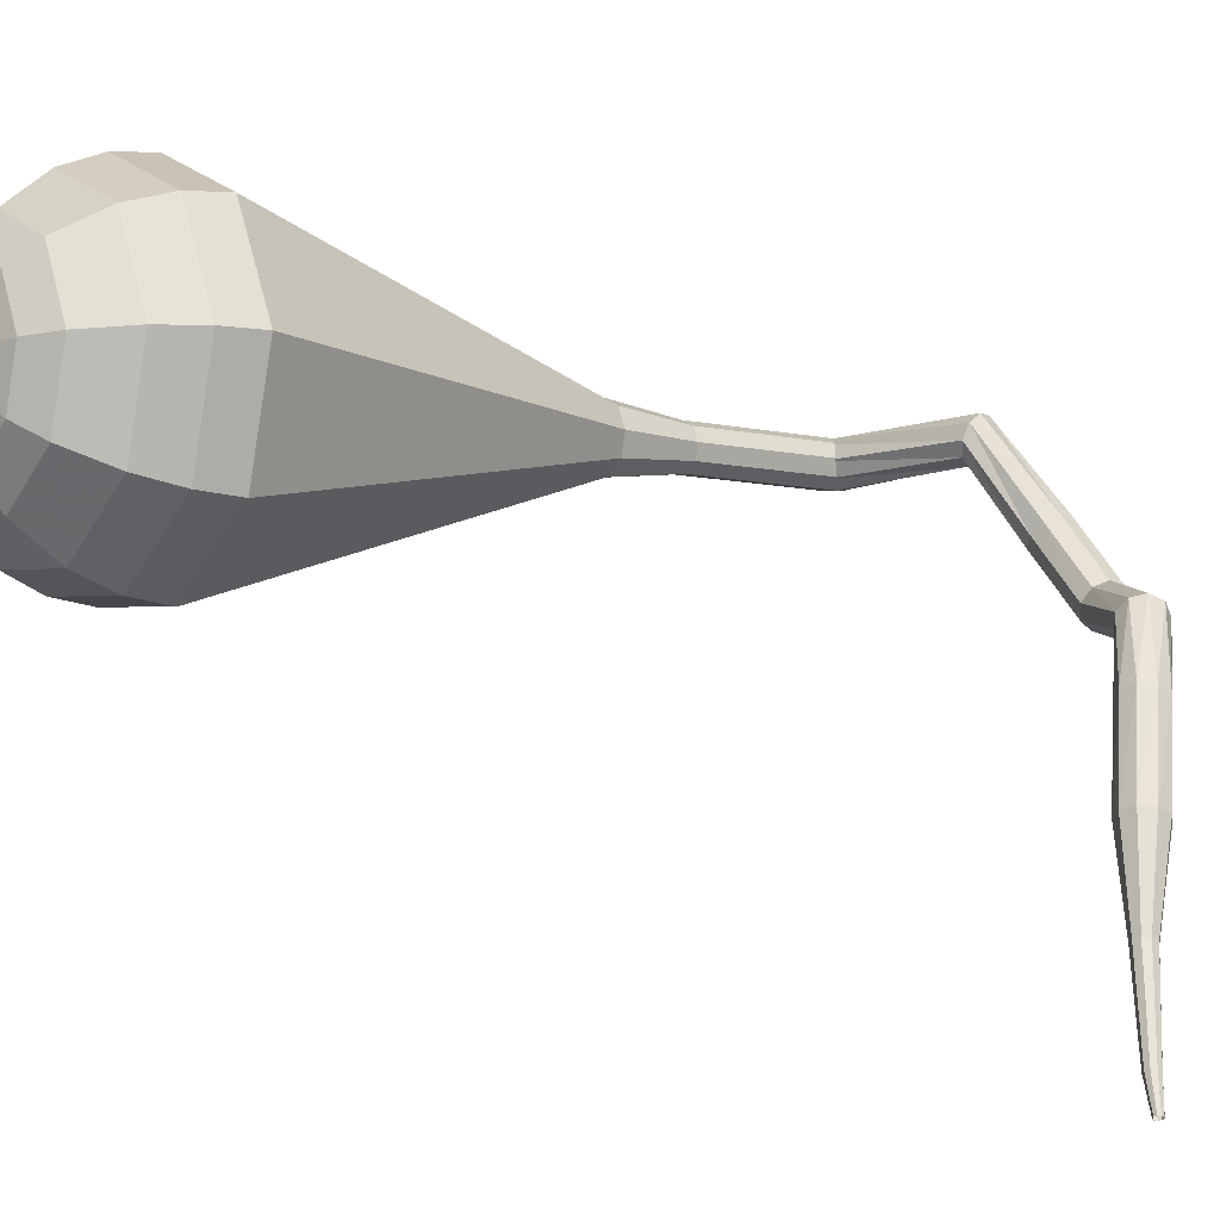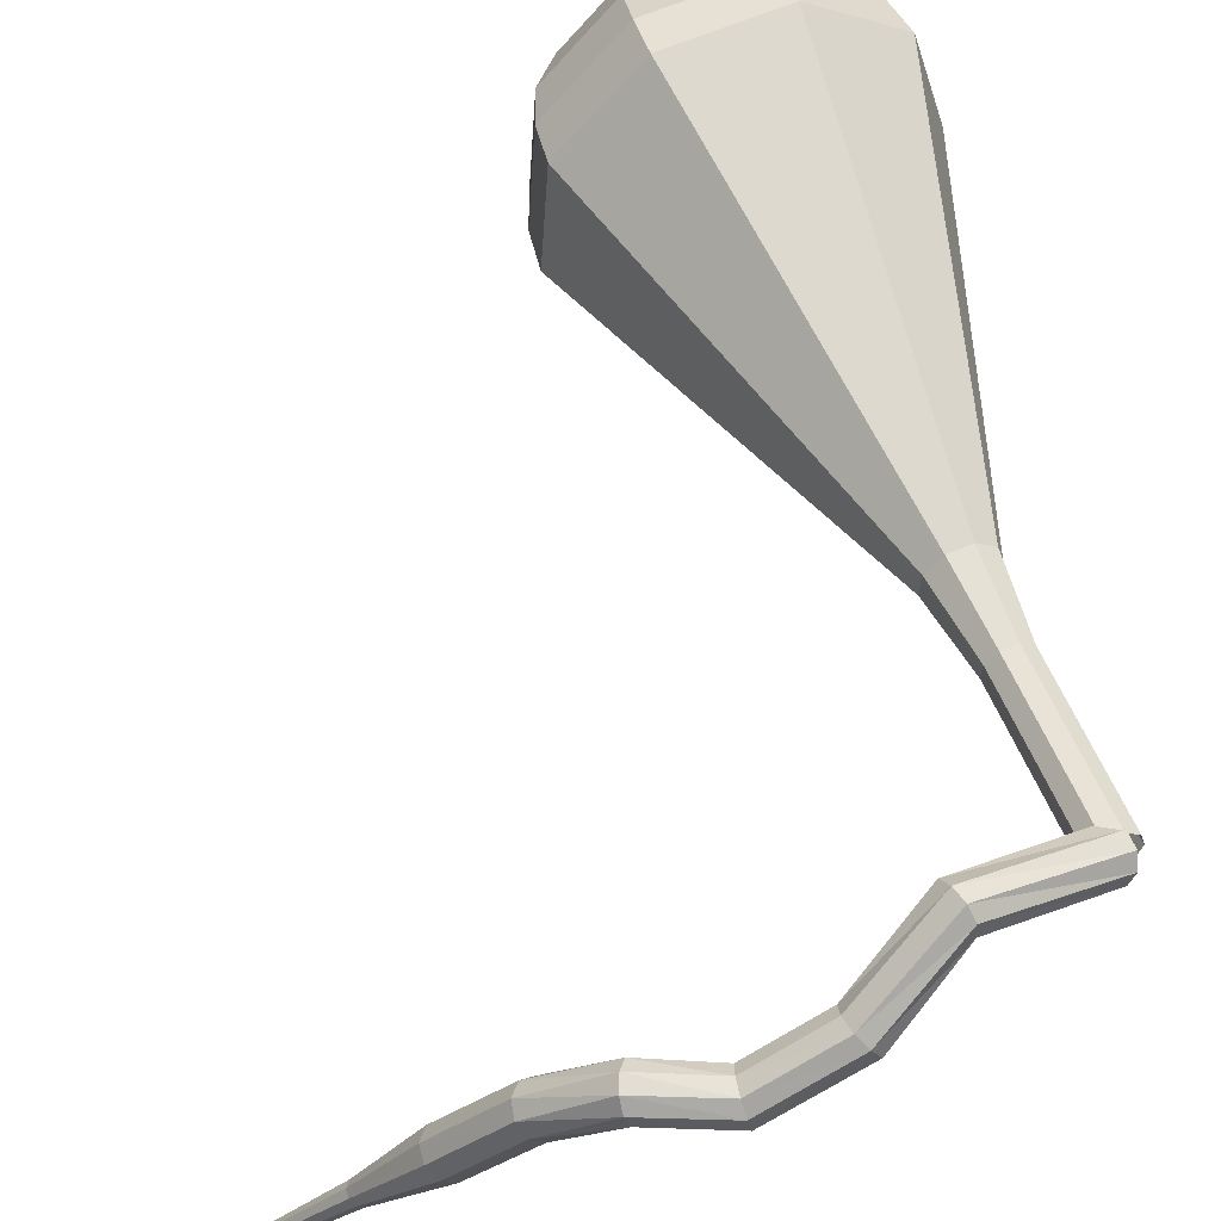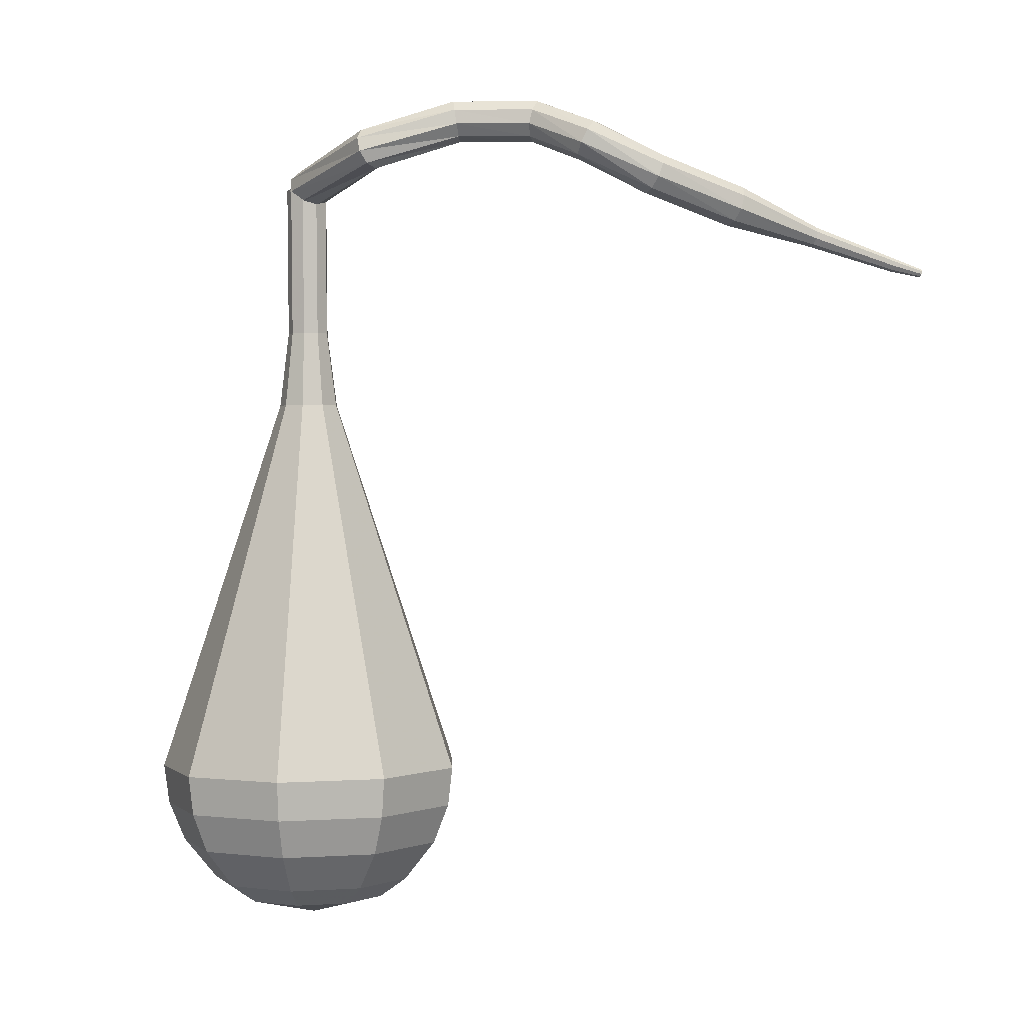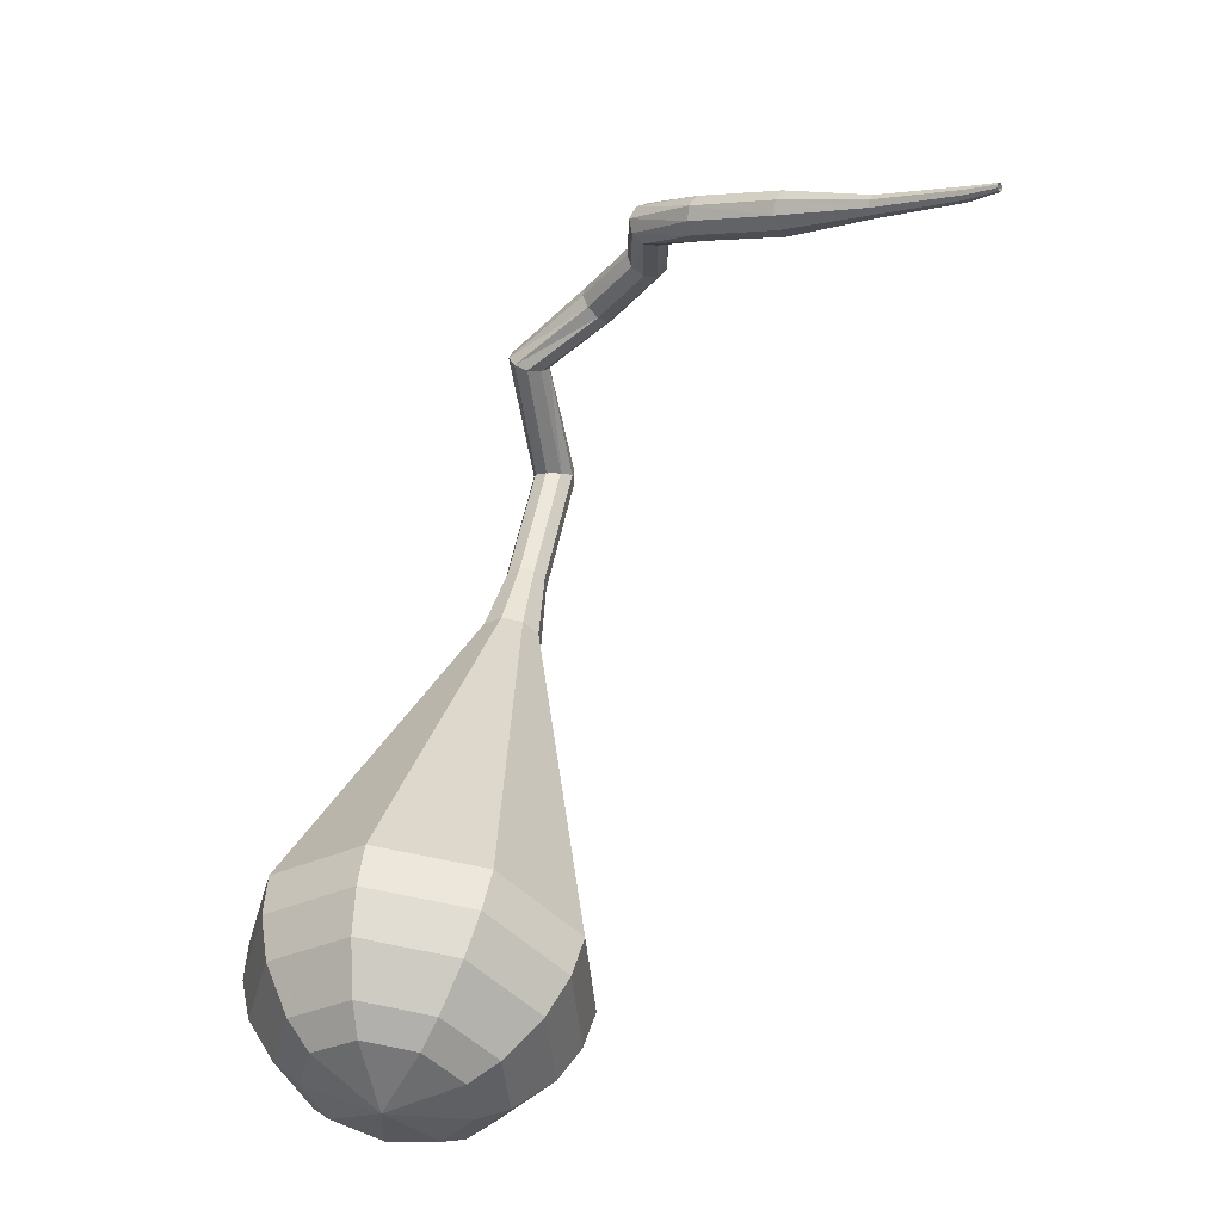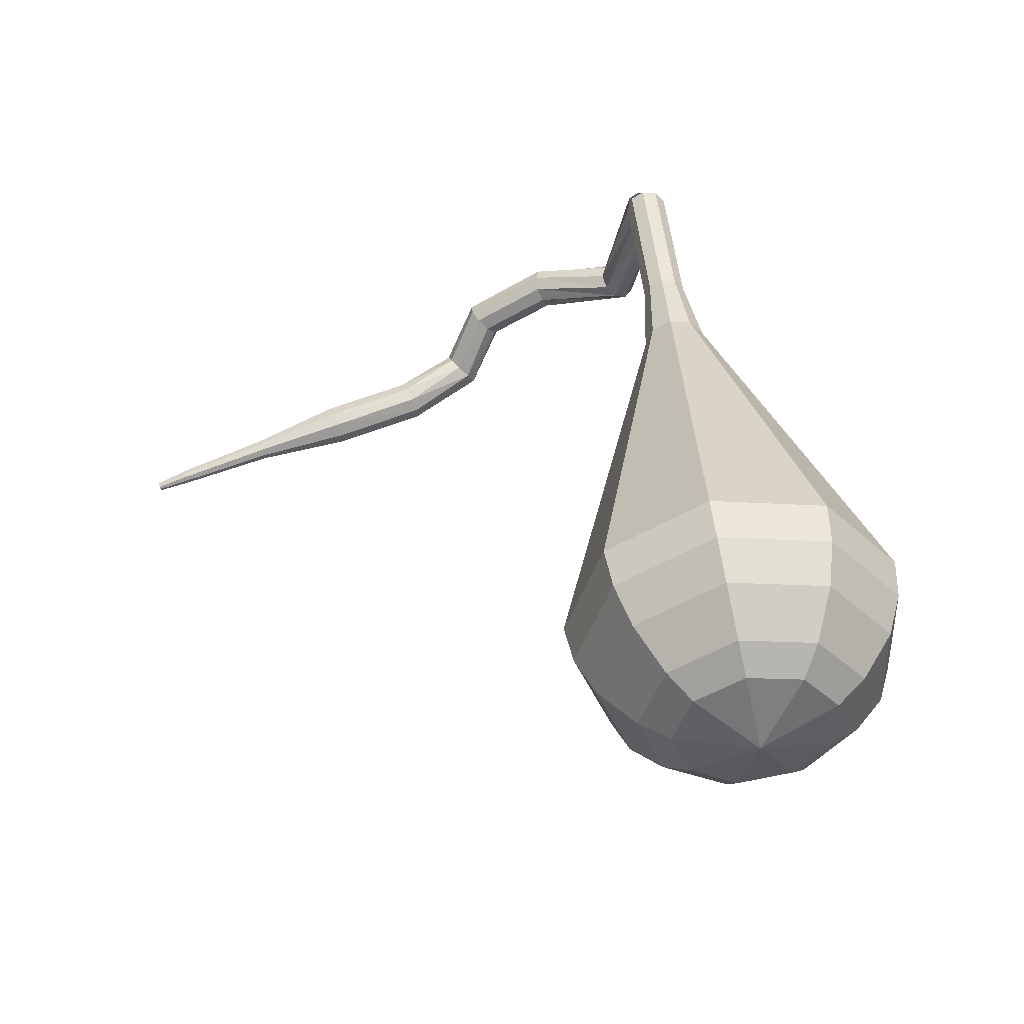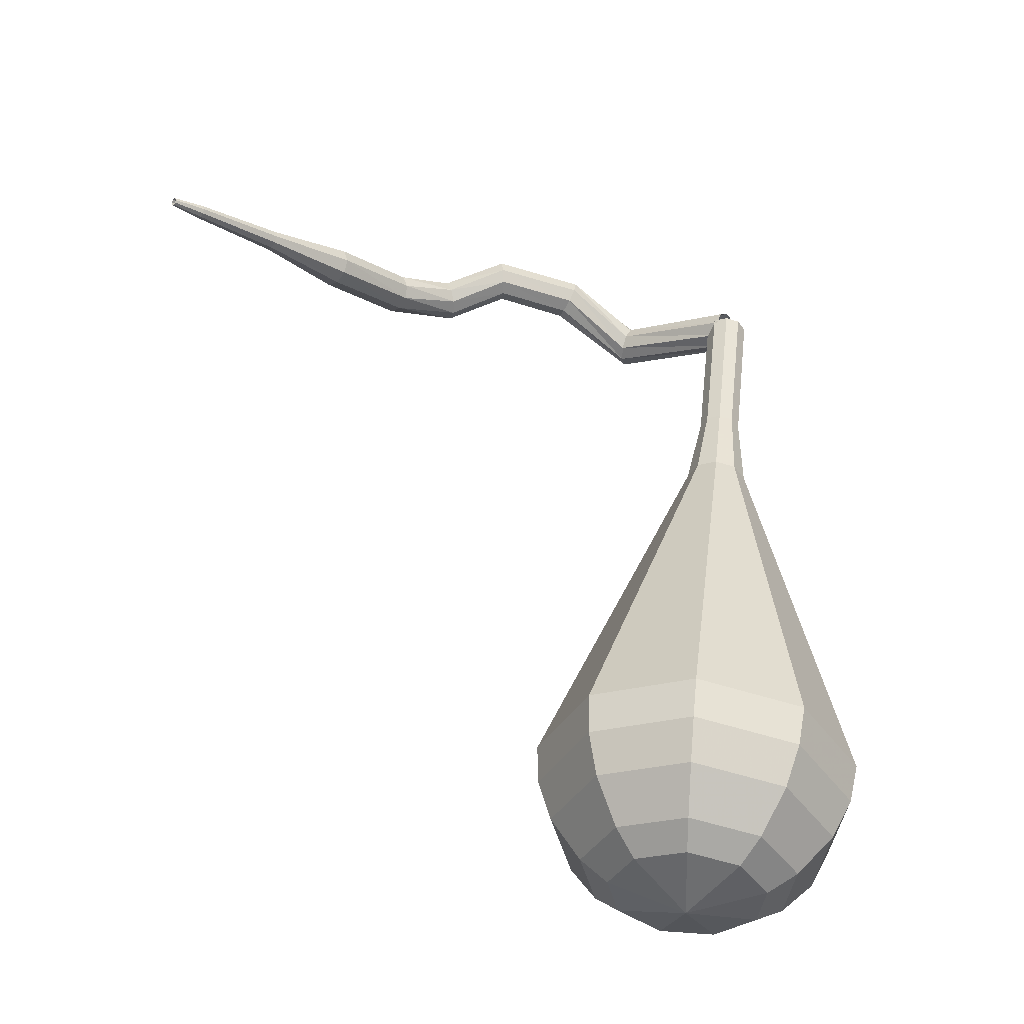
<metadata>
{"format":"obj","ext":"obj","renderer":"f3d","projection":"perspective","resolution":1024,"background":"white","views":[{"elev":11.9,"azim":-117.2,"up":"+Y"},{"elev":42.1,"azim":-12.1,"up":"+Y"},{"elev":14.6,"azim":-142.6,"up":"+Z"},{"elev":-33.2,"azim":-94.7,"up":"+Z"},{"elev":-56.9,"azim":61.5,"up":"+Z"},{"elev":-52.2,"azim":12.2,"up":"+Z"}]}
</metadata>
<code>
g tube1
v 167.7 173.6 120.1
v 167.4 173.4 119.6
v 167.1 172.9 119.2
v 167 172.2 119.3
v 167.1 171.7 119.8
v 167.3 171.7 120.5
v 167.6 172 120.9
v 167.9 172.7 121
v 167.9 173.3 120.7
v 167.7 173.6 120.1
v 161.6 175.2 122.7
v 161.4 174.9 122.1
v 161.4 174.3 121.8
v 161.5 173.7 121.9
v 161.8 173.3 122.4
v 162.1 173.3 123
v 162.2 173.8 123.5
v 162.1 174.4 123.6
v 161.9 175 123.3
v 161.6 175.2 122.7
v 158.3 171.9 123.9
v 158.3 171.7 123.3
v 158.7 171.2 123
v 159.1 170.7 123.1
v 159.4 170.4 123.6
v 159.5 170.5 124.3
v 159.3 170.9 124.8
v 158.9 171.4 124.9
v 158.5 171.8 124.6
v 158.3 171.9 123.9
v 155.3 170.1 124
v 155.4 169.9 123.3
v 155.6 169.4 123
v 155.7 168.7 123.1
v 155.8 168.3 123.6
v 155.7 168.3 124.3
v 155.6 168.7 124.8
v 155.4 169.3 124.9
v 155.3 169.9 124.6
v 155.3 170.1 124
v 152.1 170.3 123.3
v 152.4 170.2 122.7
v 152.7 169.7 122.4
v 152.8 169 122.5
v 152.8 168.5 123
v 152.6 168.4 123.6
v 152.2 168.8 124.1
v 152 169.4 124.2
v 151.9 170 123.9
v 152.1 170.3 123.3
v 149.2 168 121.7
v 149.6 168 121.1
v 150.1 167.7 120.8
v 150.6 167.2 120.9
v 150.7 166.8 121.4
v 150.6 166.6 122
v 150.1 166.7 122.5
v 149.6 167.1 122.6
v 149.2 167.6 122.3
v 149.2 168 121.7
v 146.7 164.6 120
v 147 164.7 119.4
v 147.6 164.4 119.1
v 148.1 164 119.2
v 148.3 163.5 119.7
v 148.2 163.3 120.3
v 147.7 163.5 120.8
v 147.1 163.8 120.9
v 146.7 164.3 120.6
v 146.7 164.6 120
v 144.6 161 118.4
v 144.7 161.1 118.1
v 145 160.9 117.9
v 145.3 160.7 118
v 145.4 160.5 118.2
v 145.3 160.4 118.5
v 145.1 160.5 118.8
v 144.8 160.7 118.8
v 144.6 160.9 118.7
v 144.6 161 118.4
v 142 157.7 116.9
v 142.1 157.7 116.6
v 142.3 157.6 116.5
v 142.5 157.5 116.6
v 142.5 157.3 116.7
v 142.5 157.3 117
v 142.3 157.3 117.1
v 142.2 157.5 117.2
v 142 157.6 117.1
v 142 157.7 116.9
v 141.1 156.6 116.4
v 141.2 156.6 116.3
v 141.3 156.5 116.2
v 141.4 156.4 116.2
v 141.4 156.3 116.3
v 141.4 156.3 116.5
v 141.3 156.3 116.6
v 141.2 156.4 116.6
v 141.1 156.5 116.5
v 141.1 156.6 116.4
f 1 2 12
f 12 11 1
f 2 3 13
f 13 12 2
f 3 4 14
f 14 13 3
f 4 5 15
f 15 14 4
f 5 6 16
f 16 15 5
f 6 7 17
f 17 16 6
f 7 8 18
f 18 17 7
f 8 9 19
f 19 18 8
f 9 10 20
f 20 19 9
f 11 12 22
f 22 21 11
f 12 13 23
f 23 22 12
f 13 14 24
f 24 23 13
f 14 15 25
f 25 24 14
f 15 16 26
f 26 25 15
f 16 17 27
f 27 26 16
f 17 18 28
f 28 27 17
f 18 19 29
f 29 28 18
f 19 20 30
f 30 29 19
f 21 22 32
f 32 31 21
f 22 23 33
f 33 32 22
f 23 24 34
f 34 33 23
f 24 25 35
f 35 34 24
f 25 26 36
f 36 35 25
f 26 27 37
f 37 36 26
f 27 28 38
f 38 37 27
f 28 29 39
f 39 38 28
f 29 30 40
f 40 39 29
f 31 32 42
f 42 41 31
f 32 33 43
f 43 42 32
f 33 34 44
f 44 43 33
f 34 35 45
f 45 44 34
f 35 36 46
f 46 45 35
f 36 37 47
f 47 46 36
f 37 38 48
f 48 47 37
f 38 39 49
f 49 48 38
f 39 40 50
f 50 49 39
f 41 42 52
f 52 51 41
f 42 43 53
f 53 52 42
f 43 44 54
f 54 53 43
f 44 45 55
f 55 54 44
f 45 46 56
f 56 55 45
f 46 47 57
f 57 56 46
f 47 48 58
f 58 57 47
f 48 49 59
f 59 58 48
f 49 50 60
f 60 59 49
f 51 52 62
f 62 61 51
f 52 53 63
f 63 62 52
f 53 54 64
f 64 63 53
f 54 55 65
f 65 64 54
f 55 56 66
f 66 65 55
f 56 57 67
f 67 66 56
f 57 58 68
f 68 67 57
f 58 59 69
f 69 68 58
f 59 60 70
f 70 69 59
f 61 62 72
f 72 71 61
f 62 63 73
f 73 72 62
f 63 64 74
f 74 73 63
f 64 65 75
f 75 74 64
f 65 66 76
f 76 75 65
f 66 67 77
f 77 76 66
f 67 68 78
f 78 77 67
f 68 69 79
f 79 78 68
f 69 70 80
f 80 79 69
f 71 72 82
f 82 81 71
f 72 73 83
f 83 82 72
f 73 74 84
f 84 83 73
f 74 75 85
f 85 84 74
f 75 76 86
f 86 85 75
f 76 77 87
f 87 86 76
f 77 78 88
f 88 87 77
f 78 79 89
f 89 88 78
f 79 80 90
f 90 89 79
f 81 82 92
f 92 91 81
f 82 83 93
f 93 92 82
f 83 84 94
f 94 93 83
f 84 85 95
f 95 94 84
f 85 86 96
f 96 95 85
f 86 87 97
f 97 96 86
f 87 88 98
f 98 97 87
f 88 89 99
f 99 98 88
f 89 90 100
f 100 99 89
v NaN NaN NaN
v NaN NaN NaN
v NaN NaN NaN
v NaN NaN NaN
v NaN NaN NaN
v NaN NaN NaN
v NaN NaN NaN
v NaN NaN NaN
v NaN NaN NaN
v NaN NaN NaN
v 168.2 173.2 120.1
v 168.4 172.6 120
v 168.2 172 119.9
v 167.6 171.6 119.9
v 166.9 171.8 120.1
v 166.5 172.3 120.2
v 166.5 172.9 120.4
v 167 173.5 120.4
v 167.6 173.6 120.3
v 168.2 173.2 120.1
v 167.7 173.9 116.6
v 167.9 173.3 116.5
v 167.6 172.7 116.4
v 167 172.3 116.4
v 166.4 172.4 116.5
v 165.9 172.9 116.7
v 166 173.6 116.8
v 166.4 174.1 116.9
v 167.1 174.3 116.8
v 167.7 173.9 116.6
v 167.1 174.6 113.1
v 167.3 174 113
v 167.1 173.3 112.9
v 166.5 173 112.9
v 165.8 173.1 113
v 165.4 173.6 113.2
v 165.4 174.3 113.3
v 165.9 174.8 113.3
v 166.5 174.9 113.3
v 167.1 174.6 113.1
v 166.9 175.6 109.6
v 167.2 174.6 109.4
v 166.9 173.7 109.2
v 166 173.2 109.3
v 165 173.4 109.5
v 164.4 174.1 109.7
v 164.4 175.1 109.9
v 165.1 175.9 109.9
v 166.1 176 109.8
v 166.9 175.6 109.6
v 167.3 177 106.1
v 167.9 175.3 105.7
v 167.2 173.6 105.4
v 165.6 172.7 105.5
v 163.8 173 105.9
v 162.7 174.4 106.3
v 162.8 176.2 106.6
v 164 177.6 106.7
v 165.7 177.9 106.5
v 167.3 177 106.1
v 168 179.9 99.04
v 169.1 176.7 98.25
v 167.9 173.5 97.83
v 164.9 171.7 97.98
v 161.5 172.3 98.62
v 159.4 174.9 99.45
v 159.4 178.3 100.1
v 161.7 181 100.2
v 165.1 181.6 99.82
v 168 179.9 99.04
v 168.8 182.8 92
v 170.4 178 90.84
v 168.6 173.3 90.22
v 164.1 170.8 90.44
v 159.1 171.6 91.38
v 156 175.4 92.62
v 156.1 180.5 93.56
v 159.4 184.4 93.78
v 164.5 185.3 93.16
v 168.8 182.8 92
v 168.3 183 90.18
v 169.9 178.4 89.06
v 168.1 173.8 88.46
v 163.8 171.3 88.67
v 159 172.1 89.58
v 155.9 175.9 90.78
v 156 180.7 91.69
v 159.3 184.5 91.9
v 164.1 185.4 91.3
v 168.3 183 90.18
v 167.4 182.8 88.36
v 168.8 178.7 87.35
v 167.2 174.6 86.82
v 163.4 172.4 87.01
v 159.1 173.2 87.83
v 156.3 176.5 88.9
v 156.4 180.8 89.71
v 159.3 184.2 89.9
v 163.7 185 89.37
v 167.4 182.8 88.36
v 166 182.2 86.54
v 167 179.1 85.77
v 165.8 175.9 85.36
v 162.9 174.3 85.51
v 159.6 174.8 86.13
v 157.5 177.4 86.95
v 157.6 180.7 87.58
v 159.8 183.3 87.72
v 163.1 183.9 87.31
v 166 182.2 86.54
v 164.8 181.5 85.63
v 165.6 179.2 85.07
v 164.7 176.9 84.77
v 162.5 175.7 84.87
v 160.1 176.1 85.33
v 158.6 178 85.93
v 158.7 180.4 86.39
v 160.3 182.3 86.49
v 162.7 182.7 86.19
v 164.8 181.5 85.63
v 161.9 179.4 84.72
v 161.9 179.4 84.72
v 161.9 179.4 84.72
v 161.9 179.4 84.72
v 161.9 179.4 84.72
v 161.9 179.4 84.72
v 161.9 179.4 84.72
v 161.9 179.4 84.72
v 161.9 179.4 84.72
v 161.9 179.4 84.72
f 101 102 112
f 112 111 101
f 102 103 113
f 113 112 102
f 103 104 114
f 114 113 103
f 104 105 115
f 115 114 104
f 105 106 116
f 116 115 105
f 106 107 117
f 117 116 106
f 107 108 118
f 118 117 107
f 108 109 119
f 119 118 108
f 109 110 120
f 120 119 109
f 111 112 122
f 122 121 111
f 112 113 123
f 123 122 112
f 113 114 124
f 124 123 113
f 114 115 125
f 125 124 114
f 115 116 126
f 126 125 115
f 116 117 127
f 127 126 116
f 117 118 128
f 128 127 117
f 118 119 129
f 129 128 118
f 119 120 130
f 130 129 119
f 121 122 132
f 132 131 121
f 122 123 133
f 133 132 122
f 123 124 134
f 134 133 123
f 124 125 135
f 135 134 124
f 125 126 136
f 136 135 125
f 126 127 137
f 137 136 126
f 127 128 138
f 138 137 127
f 128 129 139
f 139 138 128
f 129 130 140
f 140 139 129
f 131 132 142
f 142 141 131
f 132 133 143
f 143 142 132
f 133 134 144
f 144 143 133
f 134 135 145
f 145 144 134
f 135 136 146
f 146 145 135
f 136 137 147
f 147 146 136
f 137 138 148
f 148 147 137
f 138 139 149
f 149 148 138
f 139 140 150
f 150 149 139
f 141 142 152
f 152 151 141
f 142 143 153
f 153 152 142
f 143 144 154
f 154 153 143
f 144 145 155
f 155 154 144
f 145 146 156
f 156 155 145
f 146 147 157
f 157 156 146
f 147 148 158
f 158 157 147
f 148 149 159
f 159 158 148
f 149 150 160
f 160 159 149
f 151 152 162
f 162 161 151
f 152 153 163
f 163 162 152
f 153 154 164
f 164 163 153
f 154 155 165
f 165 164 154
f 155 156 166
f 166 165 155
f 156 157 167
f 167 166 156
f 157 158 168
f 168 167 157
f 158 159 169
f 169 168 158
f 159 160 170
f 170 169 159
f 161 162 172
f 172 171 161
f 162 163 173
f 173 172 162
f 163 164 174
f 174 173 163
f 164 165 175
f 175 174 164
f 165 166 176
f 176 175 165
f 166 167 177
f 177 176 166
f 167 168 178
f 178 177 167
f 168 169 179
f 179 178 168
f 169 170 180
f 180 179 169
f 171 172 182
f 182 181 171
f 172 173 183
f 183 182 172
f 173 174 184
f 184 183 173
f 174 175 185
f 185 184 174
f 175 176 186
f 186 185 175
f 176 177 187
f 187 186 176
f 177 178 188
f 188 187 177
f 178 179 189
f 189 188 178
f 179 180 190
f 190 189 179
f 181 182 192
f 192 191 181
f 182 183 193
f 193 192 182
f 183 184 194
f 194 193 183
f 184 185 195
f 195 194 184
f 185 186 196
f 196 195 185
f 186 187 197
f 197 196 186
f 187 188 198
f 198 197 187
f 188 189 199
f 199 198 188
f 189 190 200
f 200 199 189
f 191 192 202
f 202 201 191
f 192 193 203
f 203 202 192
f 193 194 204
f 204 203 193
f 194 195 205
f 205 204 194
f 195 196 206
f 206 205 195
f 196 197 207
f 207 206 196
f 197 198 208
f 208 207 197
f 198 199 209
f 209 208 198
f 199 200 210
f 210 209 199
f 201 202 212
f 212 211 201
f 202 203 213
f 213 212 202
f 203 204 214
f 214 213 203
f 204 205 215
f 215 214 204
f 205 206 216
f 216 215 205
f 206 207 217
f 217 216 206
f 207 208 218
f 218 217 207
f 208 209 219
f 219 218 208
f 209 210 220
f 220 219 209
f 211 212 222
f 222 221 211
f 212 213 223
f 223 222 212
f 213 214 224
f 224 223 213
f 214 215 225
f 225 224 214
f 215 216 226
f 226 225 215
f 216 217 227
f 227 226 216
f 217 218 228
f 228 227 217
f 218 219 229
f 229 228 218
f 219 220 230
f 230 229 219
g

</code>
